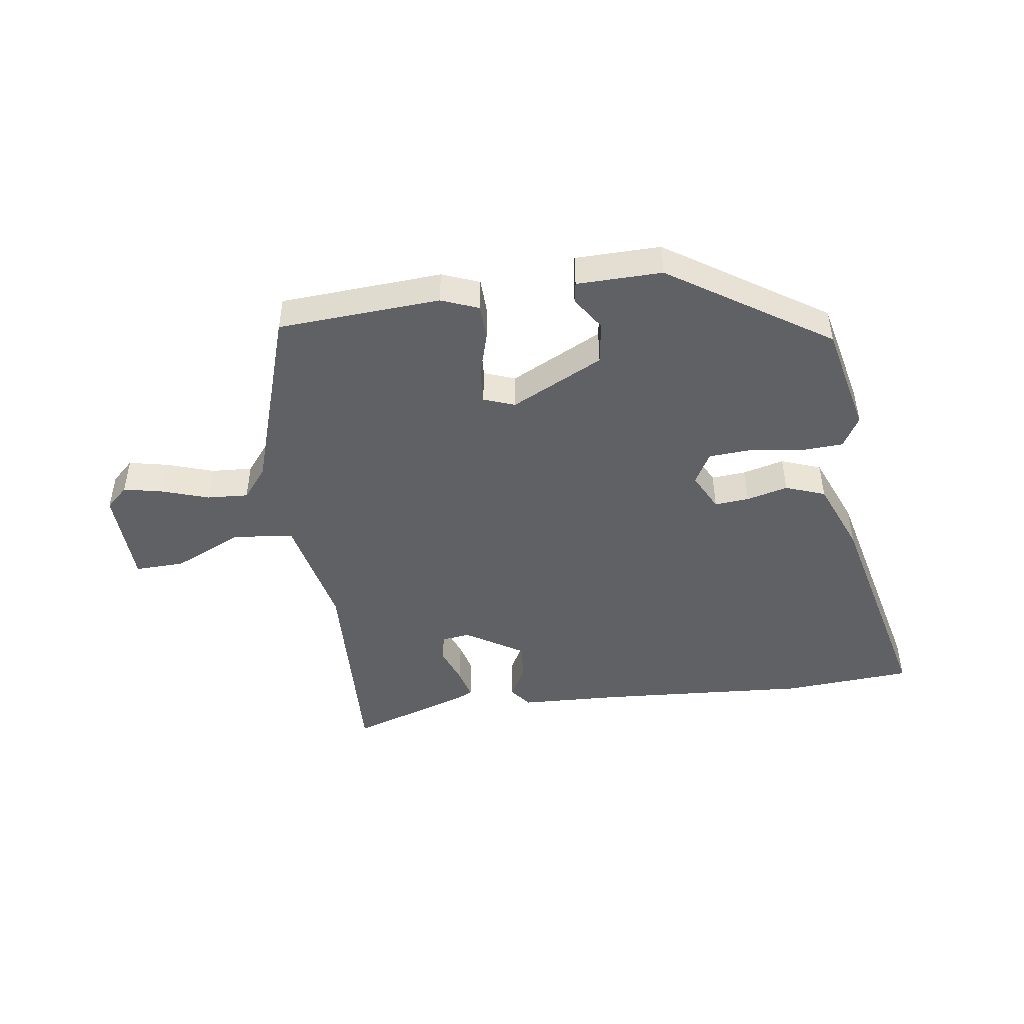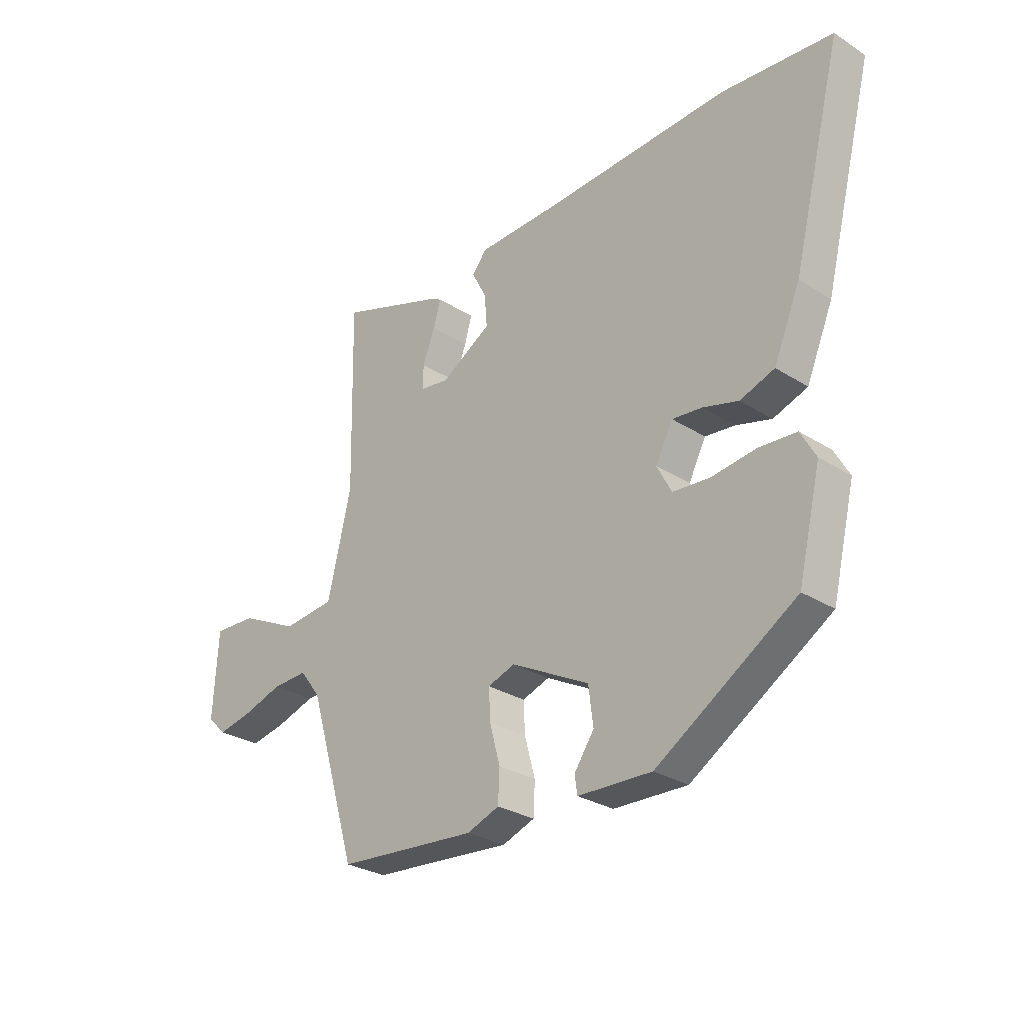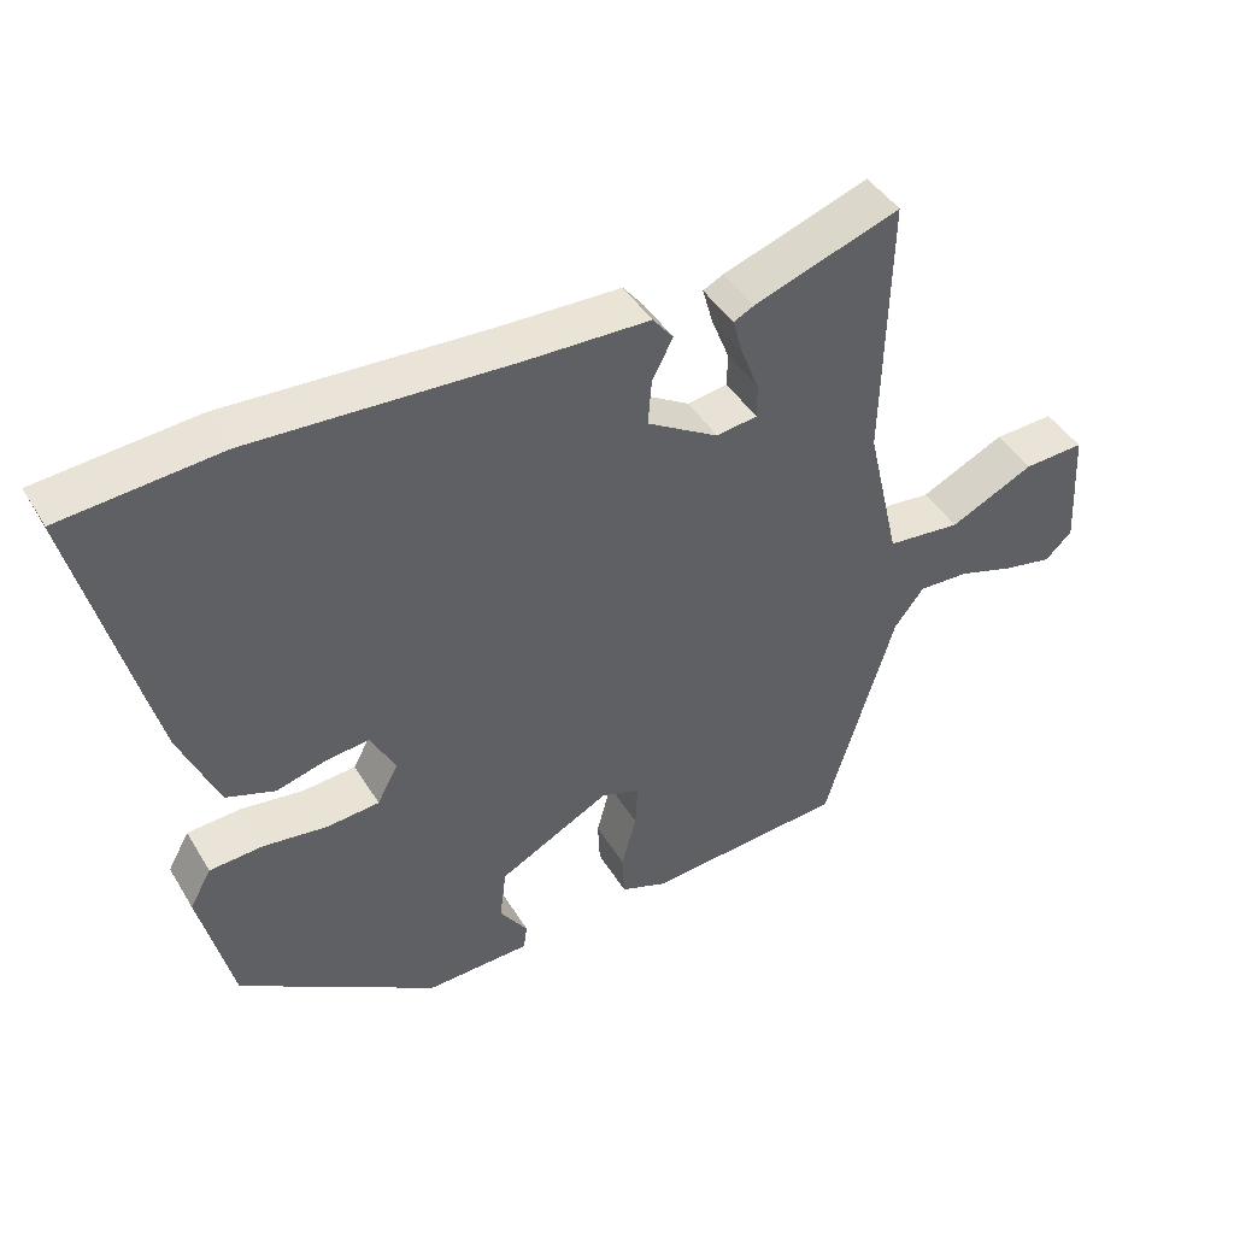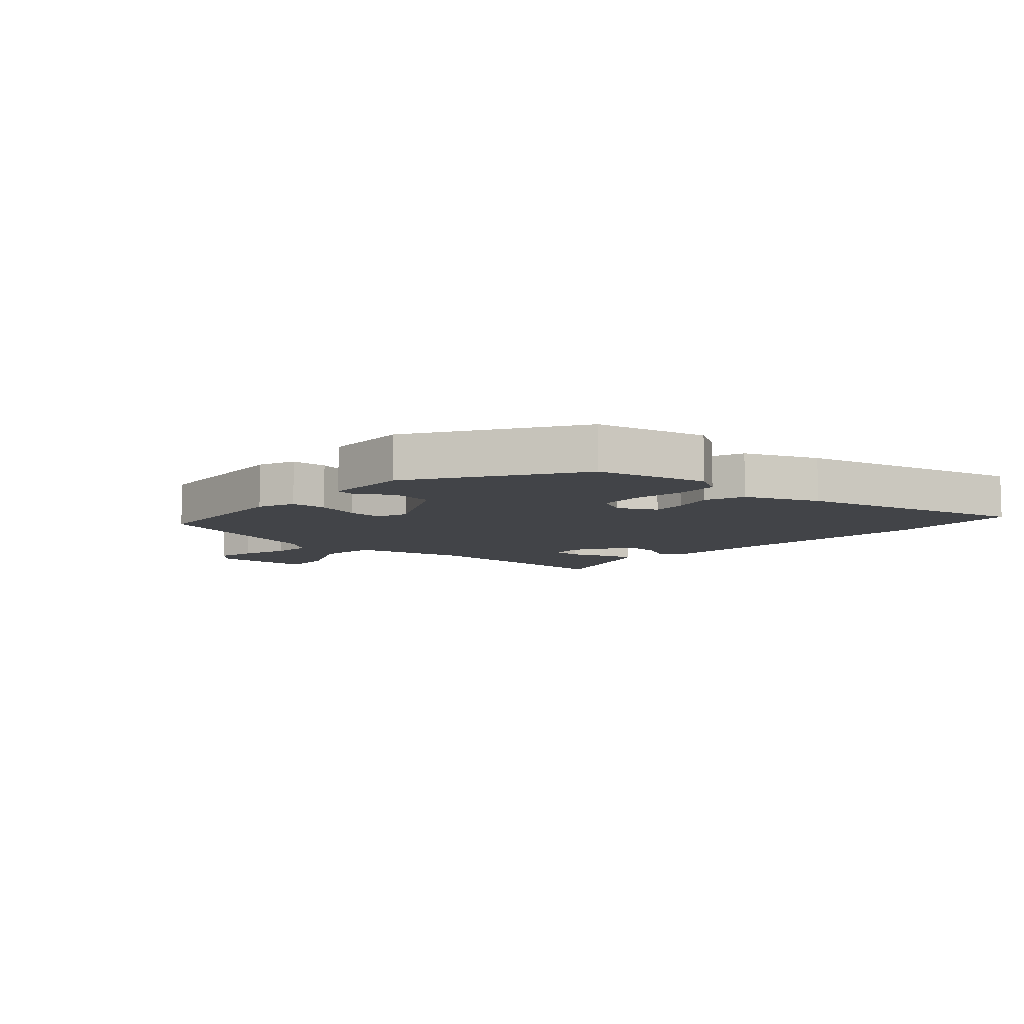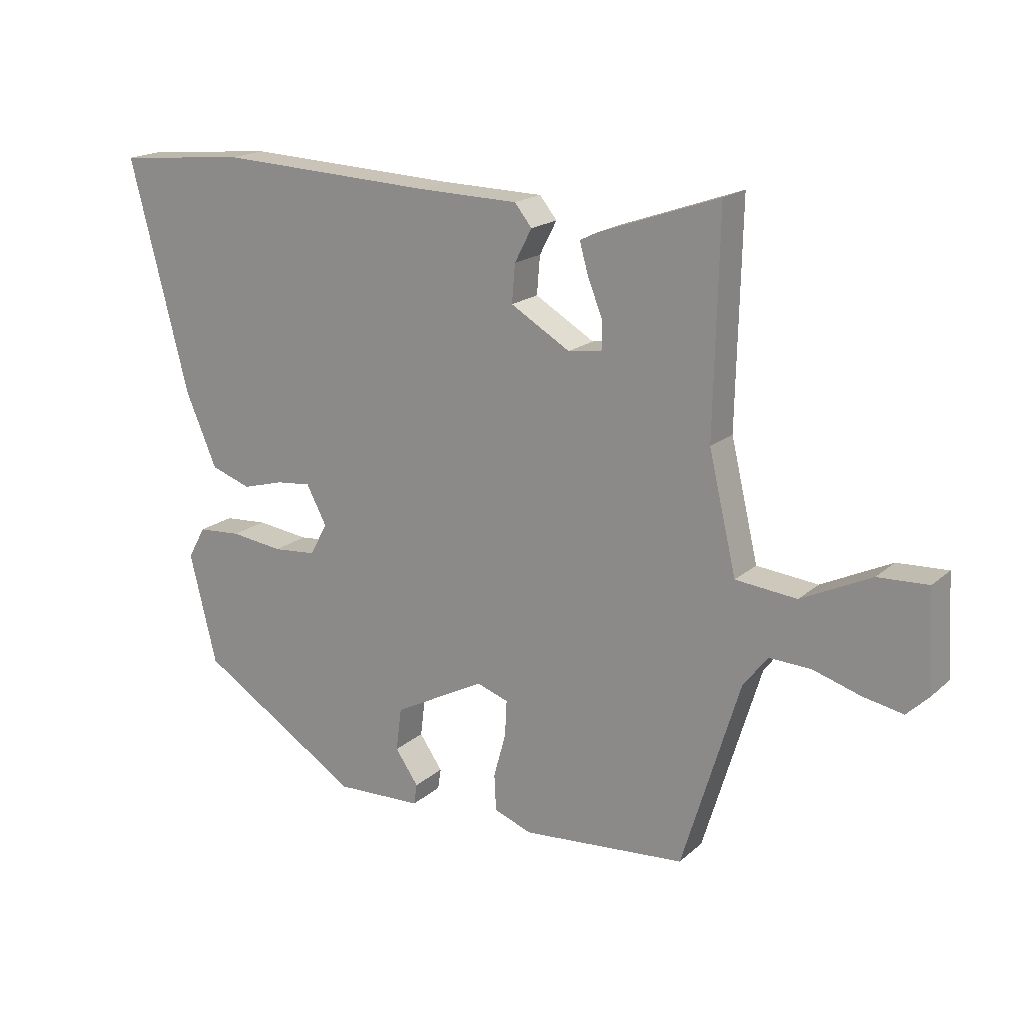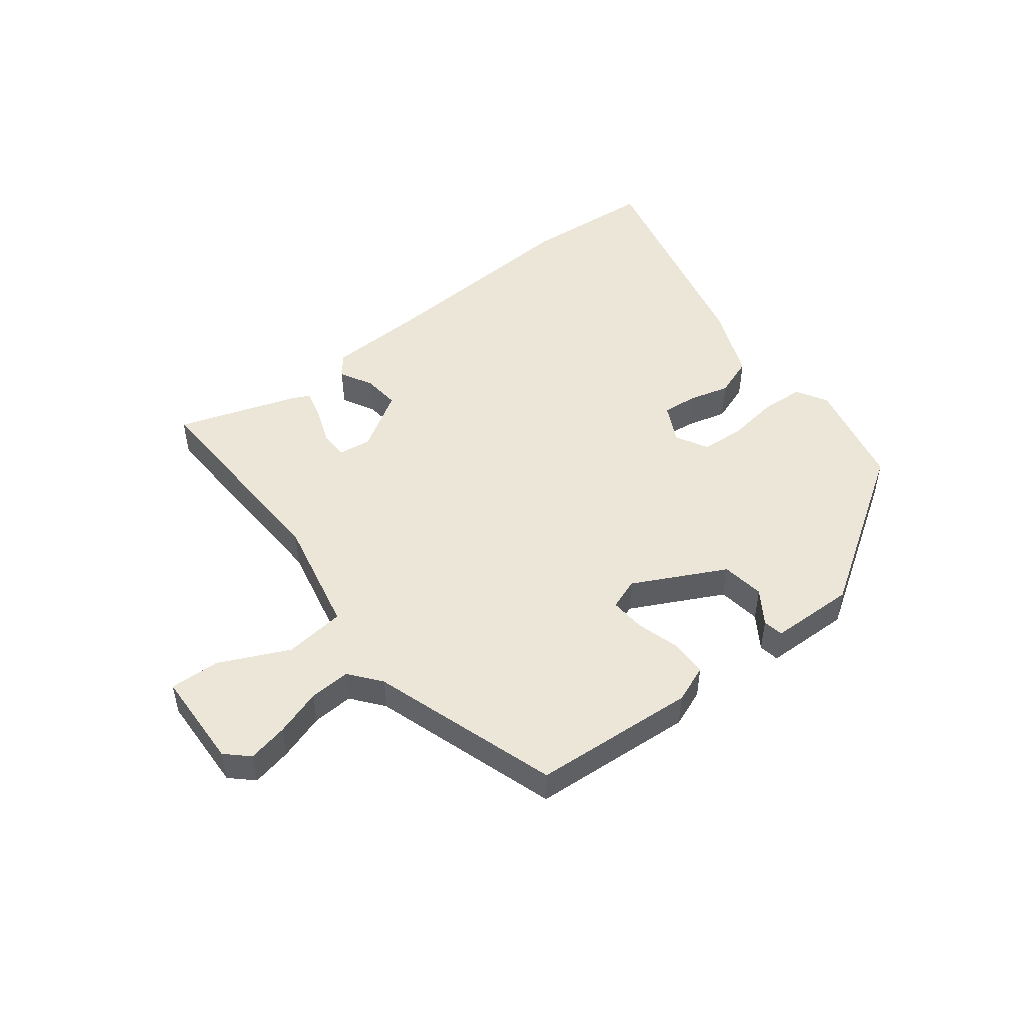
<metadata>
{"format":"obj","ext":"obj","renderer":"f3d","projection":"perspective","resolution":1024,"background":"white","views":[{"elev":-46.4,"azim":-173.0,"up":"+Y"},{"elev":-28.6,"azim":-133.6,"up":"+Z"},{"elev":43.7,"azim":-29.2,"up":"+Z"},{"elev":-8.1,"azim":-132.6,"up":"+Y"},{"elev":18.2,"azim":32.1,"up":"+Z"},{"elev":48.9,"azim":141.4,"up":"+Y"}]}
</metadata>
<code>
v -0.452 0.07 -0.351
v -0.496 0.07 -0.17
v -0.467 0.07 -0.118
v -0.396 0.07 -0.113
v -0.31 0.07 -0.124
v -0.239 0.07 -0.118
v -0.211 0.07 -0.065
v -0.244 0.07 -0.002
v -0.301 0.07 -0.008
v -0.369 0.07 -0.027
v -0.435 0.07 -0.004
v -0.486 0.07 0.116
v -0.582 0.07 0.493
v -0.369 0.07 0.512
v -0.017 0.07 0.495
v 0.148 0.07 0.491
v 0.176 0.07 0.456
v 0.148 0.07 0.402
v 0.143 0.07 0.34
v 0.24 0.07 0.282
v 0.295 0.07 0.29
v 0.295 0.07 0.336
v 0.271 0.07 0.397
v 0.257 0.07 0.447
v 0.285 0.07 0.461
v 0.482 0.07 0.53
v 0.474 0.07 0.175
v 0.519 0.07 -0.017
v 0.619 0.07 -0.027
v 0.733 0.07 0.028
v 0.815 0.07 0.032
v 0.824 0.07 -0.13
v 0.788 0.07 -0.165
v 0.722 0.07 -0.152
v 0.645 0.07 -0.128
v 0.577 0.07 -0.125
v 0.537 0.07 -0.177
v 0.443 0.07 -0.486
v 0.175 0.07 -0.508
v 0.113 0.07 -0.485
v 0.11 0.07 -0.425
v 0.13 0.07 -0.352
v 0.133 0.07 -0.293
v 0.081 0.07 -0.275
v -0.069 0.07 -0.354
v -0.078 0.07 -0.425
v -0.04 0.07 -0.48
v -0.045 0.07 -0.514
v -0.186 0.07 -0.519
v -0.452 0 -0.351
v -0.496 0 -0.17
v -0.467 0 -0.118
v -0.396 0 -0.113
v -0.31 0 -0.124
v -0.239 0 -0.118
v -0.211 0 -0.065
v -0.244 0 -0.002
v -0.301 0 -0.008
v -0.369 0 -0.027
v -0.435 0 -0.004
v -0.486 0 0.116
v -0.582 0 0.493
v -0.369 0 0.512
v -0.017 0 0.495
v 0.148 0 0.491
v 0.176 0 0.456
v 0.148 0 0.402
v 0.143 0 0.34
v 0.24 0 0.282
v 0.295 0 0.29
v 0.295 0 0.336
v 0.271 0 0.397
v 0.257 0 0.447
v 0.285 0 0.461
v 0.482 0 0.53
v 0.474 0 0.175
v 0.519 0 -0.017
v 0.619 0 -0.027
v 0.733 0 0.028
v 0.815 0 0.032
v 0.824 0 -0.13
v 0.788 0 -0.165
v 0.722 0 -0.152
v 0.645 0 -0.128
v 0.577 0 -0.125
v 0.537 0 -0.177
v 0.443 0 -0.486
v 0.175 0 -0.508
v 0.113 0 -0.485
v 0.11 0 -0.425
v 0.13 0 -0.352
v 0.133 0 -0.293
v 0.081 0 -0.275
v -0.069 0 -0.354
v -0.078 0 -0.425
v -0.04 0 -0.48
v -0.045 0 -0.514
v -0.186 0 -0.519
f 46 47 48 49
f 45 46 49 1
f 44 45 1 2
f 39 40 41 42
f 37 38 39 42
f 36 37 42 43
f 32 33 34 35
f 32 35 36
f 29 30 31 32
f 28 29 32 36
f 24 25 26 27
f 22 23 24 27
f 21 22 27 28
f 20 21 28 36
f 15 16 17 18
f 15 18 19
f 14 15 19
f 9 10 11 12
f 8 9 12 13
f 2 3 4 5
f 44 2 5 6
f 43 44 6 7
f 36 43 7 8
f 14 19 20 36
f 8 13 14 36
f 98 97 96 95
f 50 98 95 94
f 51 50 94 93
f 91 90 89 88
f 91 88 87 86
f 92 91 86 85
f 84 83 82 81
f 85 84 81
f 81 80 79 78
f 85 81 78 77
f 76 75 74 73
f 76 73 72 71
f 77 76 71 70
f 85 77 70 69
f 67 66 65 64
f 68 67 64
f 68 64 63
f 61 60 59 58
f 62 61 58 57
f 54 53 52 51
f 55 54 51 93
f 56 55 93 92
f 57 56 92 85
f 85 69 68 63
f 85 63 62 57
f 1 50 51 2
f 2 51 52 3
f 3 52 53 4
f 4 53 54 5
f 5 54 55 6
f 6 55 56 7
f 7 56 57 8
f 8 57 58 9
f 9 58 59 10
f 10 59 60 11
f 11 60 61 12
f 12 61 62 13
f 13 62 63 14
f 14 63 64 15
f 15 64 65 16
f 16 65 66 17
f 17 66 67 18
f 18 67 68 19
f 19 68 69 20
f 20 69 70 21
f 21 70 71 22
f 22 71 72 23
f 23 72 73 24
f 24 73 74 25
f 25 74 75 26
f 26 75 76 27
f 27 76 77 28
f 28 77 78 29
f 29 78 79 30
f 30 79 80 31
f 31 80 81 32
f 32 81 82 33
f 33 82 83 34
f 34 83 84 35
f 35 84 85 36
f 36 85 86 37
f 37 86 87 38
f 38 87 88 39
f 39 88 89 40
f 40 89 90 41
f 41 90 91 42
f 42 91 92 43
f 43 92 93 44
f 44 93 94 45
f 45 94 95 46
f 46 95 96 47
f 47 96 97 48
f 48 97 98 49
f 49 98 50 1

</code>
